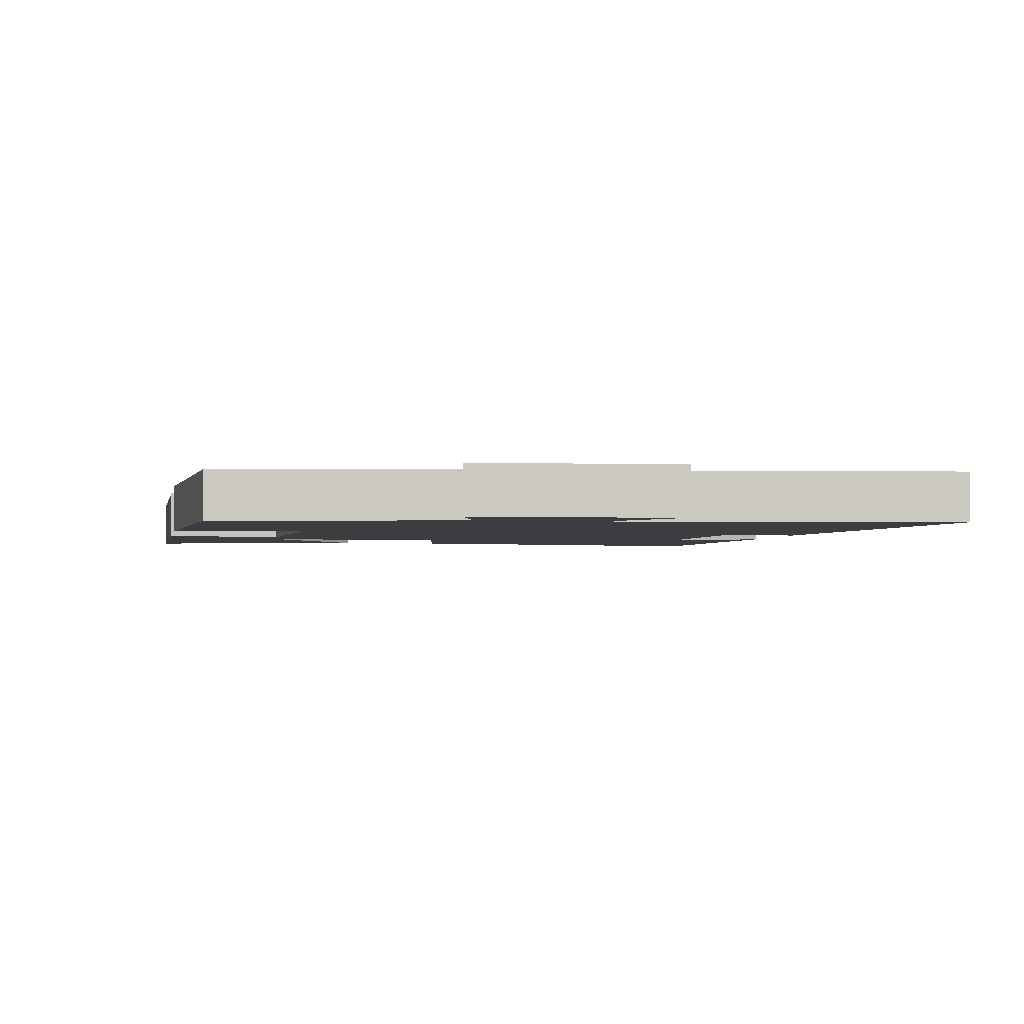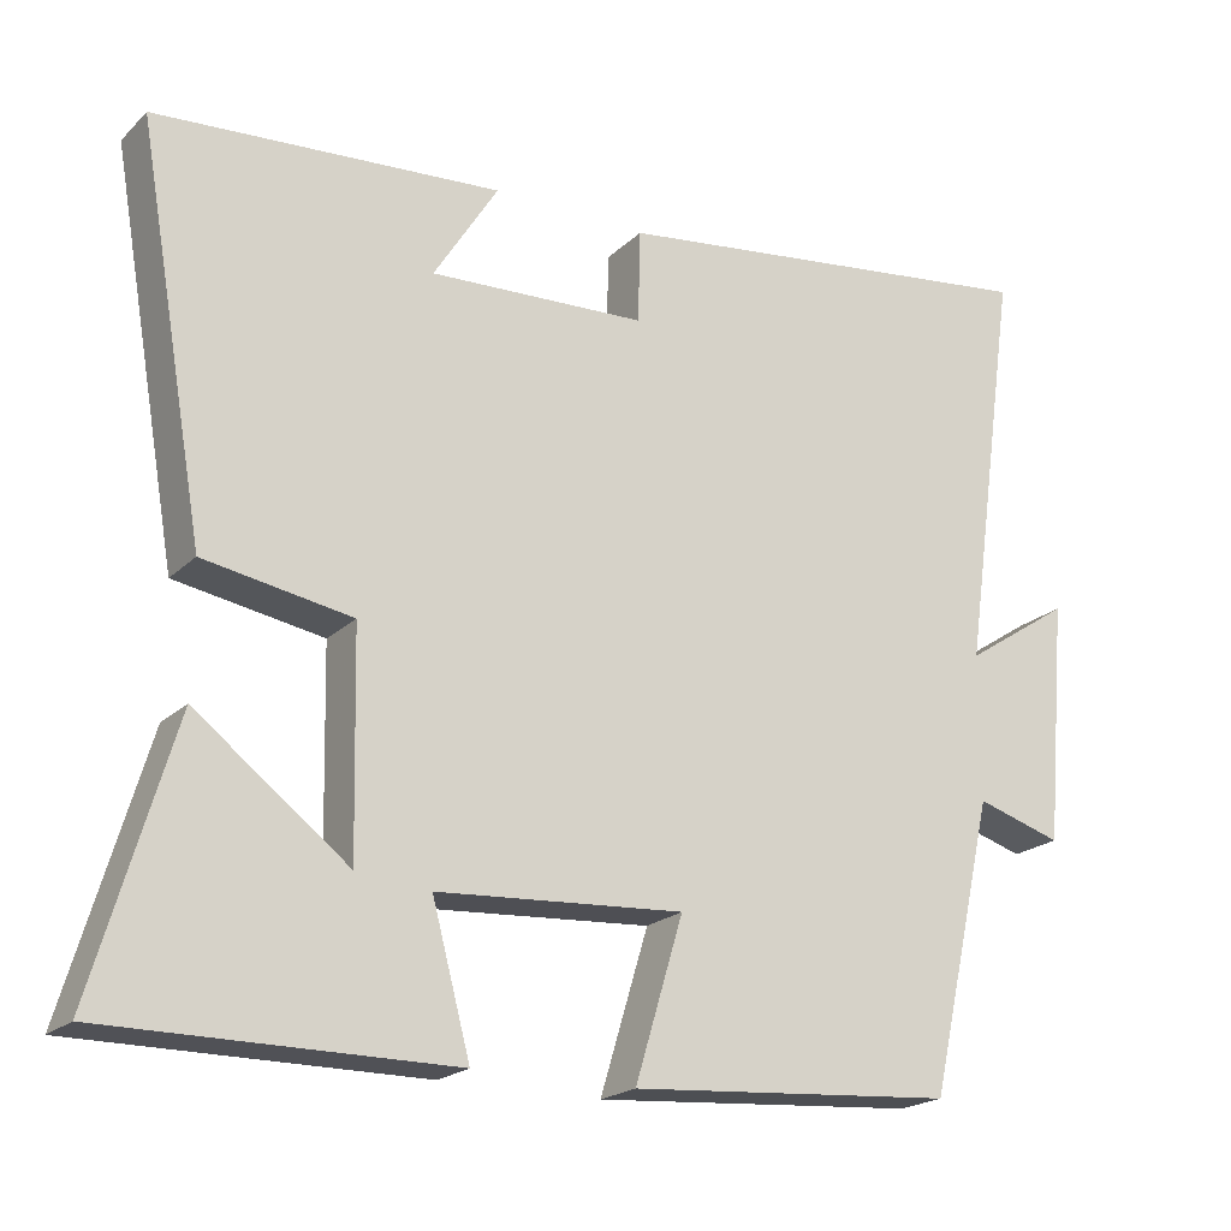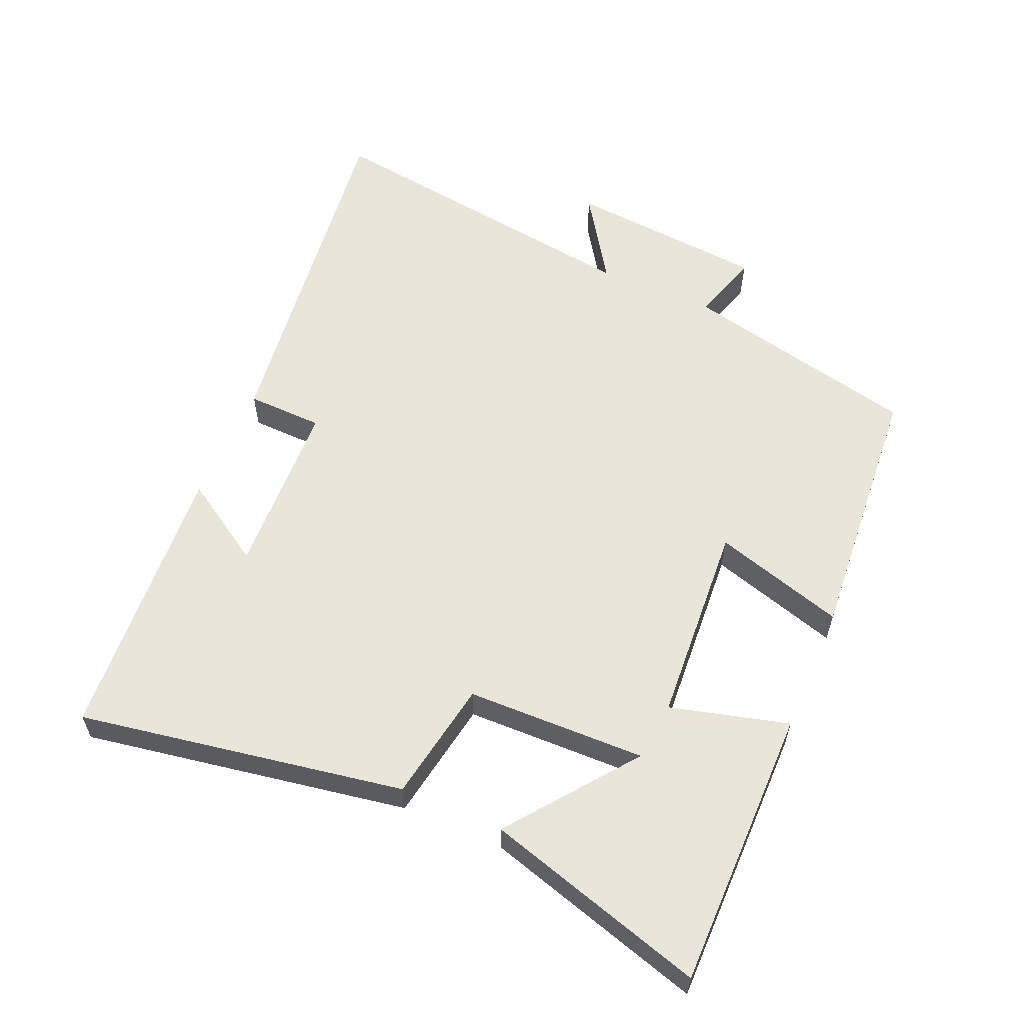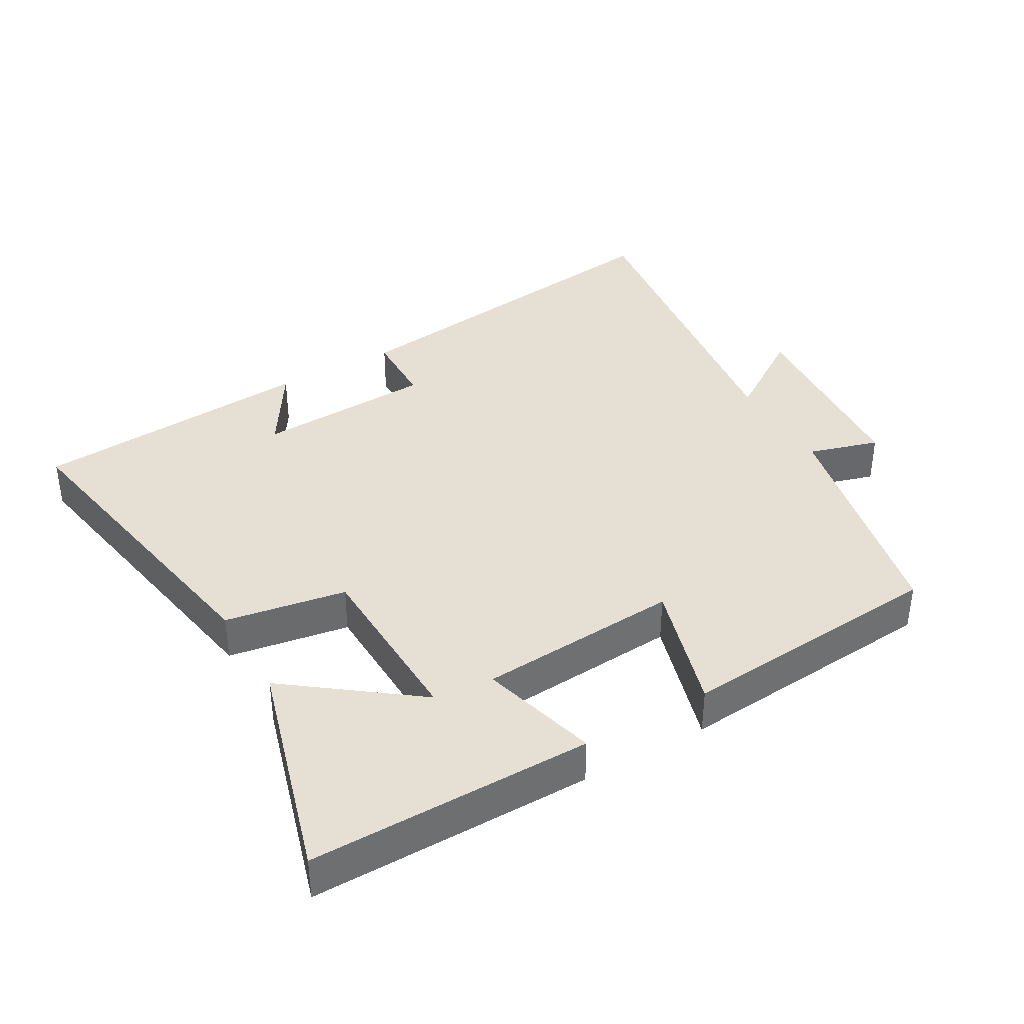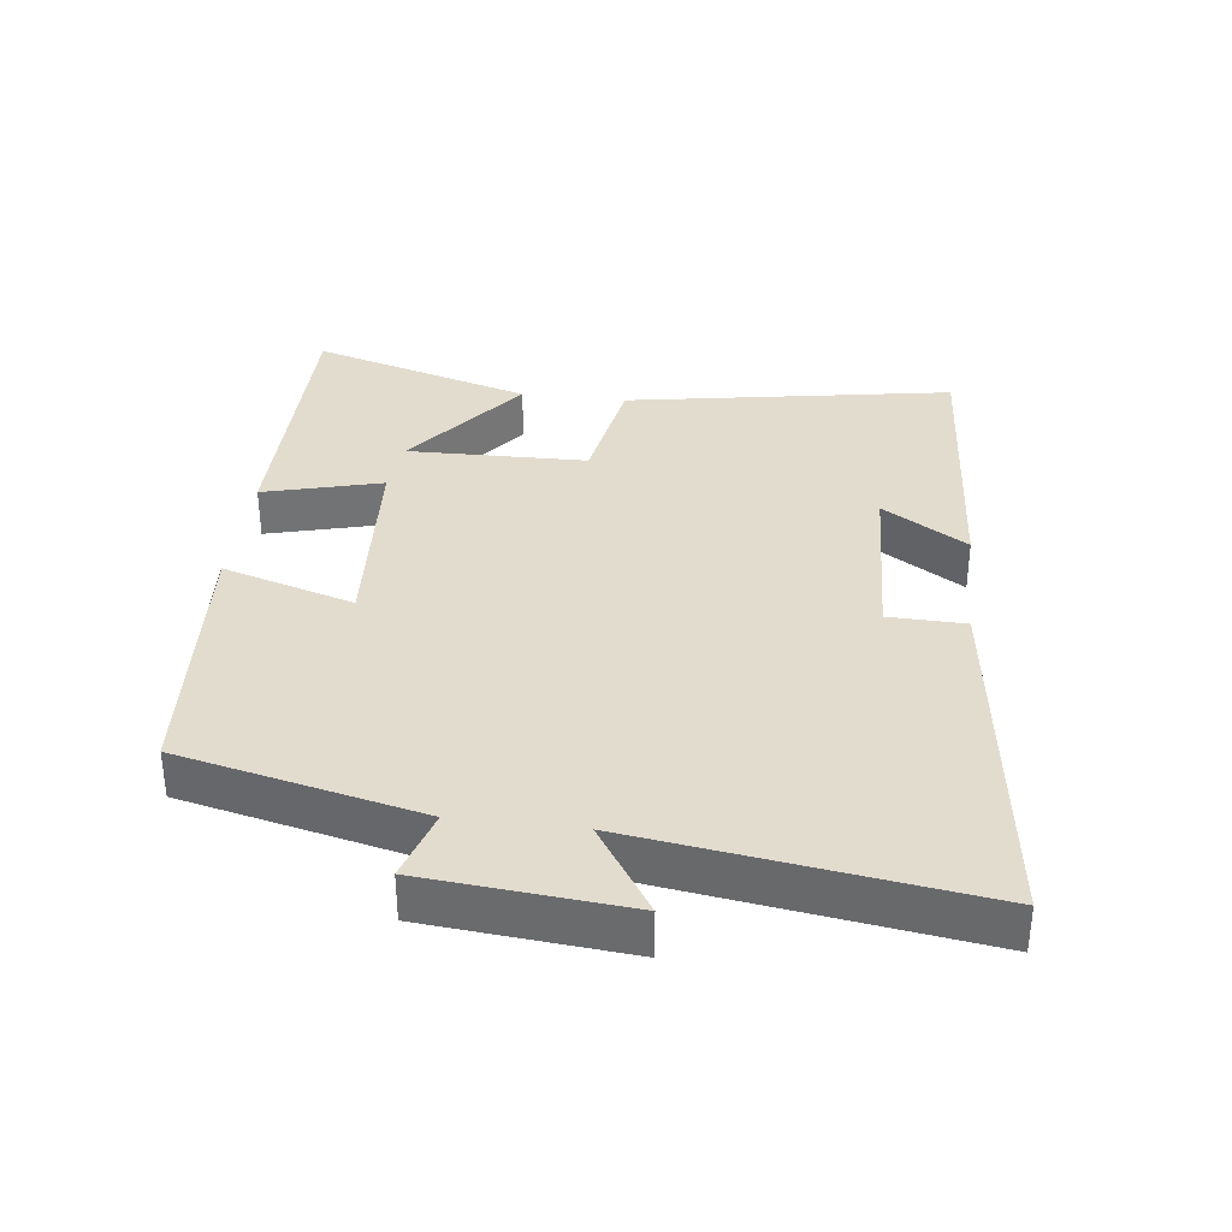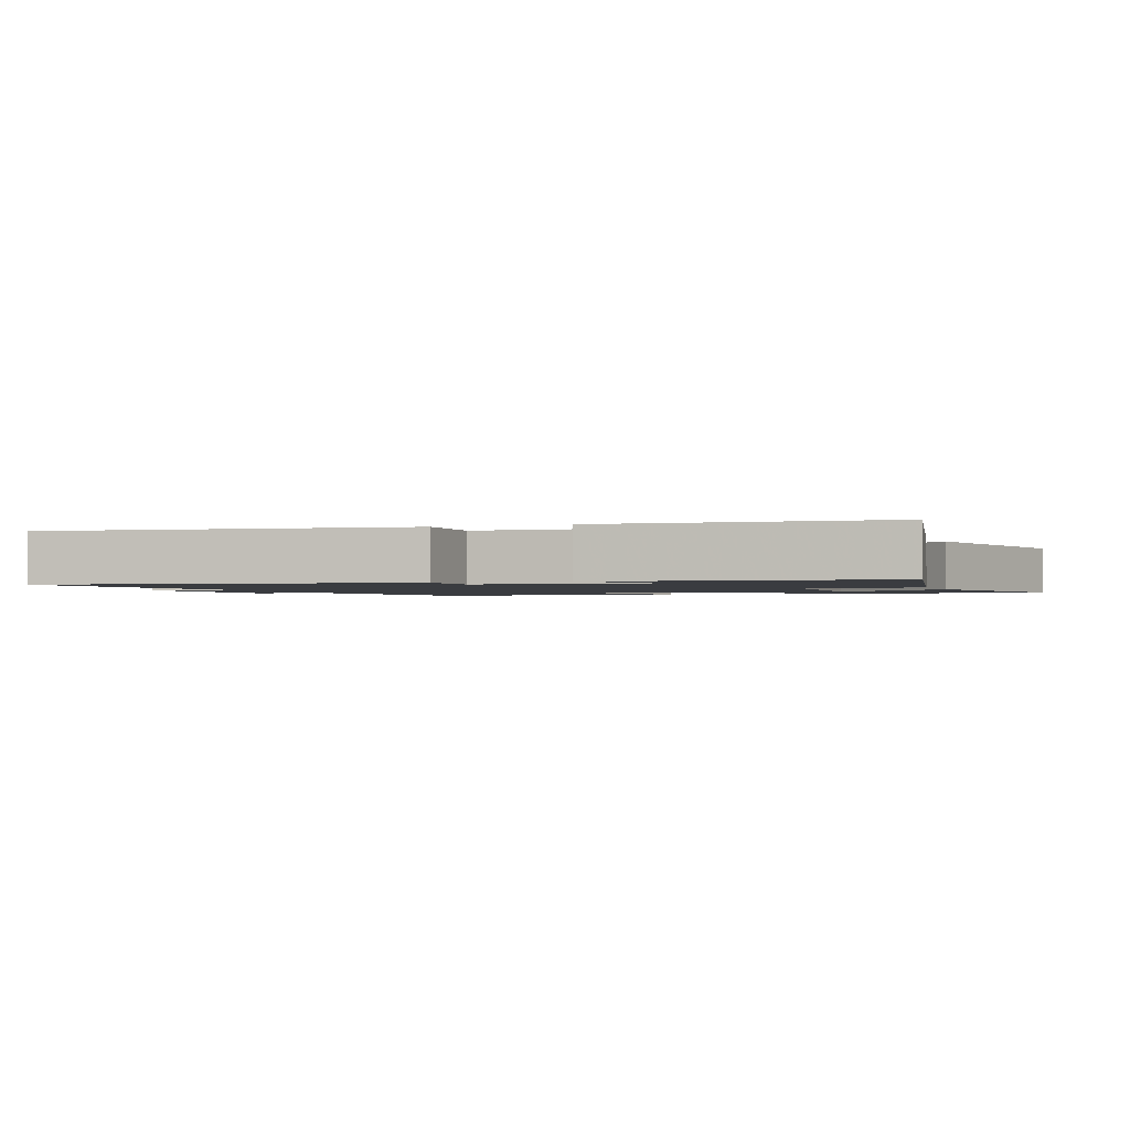
<metadata>
{"format":"obj","ext":"obj","renderer":"f3d","projection":"perspective","resolution":1024,"background":"white","views":[{"elev":-2.7,"azim":-101.0,"up":"+Y"},{"elev":-20.6,"azim":148.3,"up":"+Z"},{"elev":58.6,"azim":113.4,"up":"+Y"},{"elev":38.0,"azim":149.8,"up":"+Y"},{"elev":34.7,"azim":-83.0,"up":"+Y"},{"elev":-1.7,"azim":19.8,"up":"+Y"}]}
</metadata>
<code>
v 0.584 0.07 0.47
v 0.5 0.07 -0.016
v 0.319 0.07 -0.047
v 0.313 0.07 -0.315
v 0.5 0.07 -0.172
v 0.597 0.07 -0.501
v 0.176 0.07 -0.5
v 0.223 0.07 -0.324
v -0.079 0.07 -0.304
v -0.02 0.07 -0.5
v -0.419 0.07 -0.47
v -0.5 0.07 -0.113
v -0.605 0.07 -0.145
v -0.631 0.07 0.153
v -0.5 0.07 0.067
v -0.571 0.07 0.569
v -0.029 0.07 0.5
v -0.026 0.07 0.386
v 0.24 0.07 0.374
v 0.161 0.07 0.5
v 0.584 0 0.47
v 0.5 0 -0.016
v 0.319 0 -0.047
v 0.313 0 -0.315
v 0.5 0 -0.172
v 0.597 0 -0.501
v 0.176 0 -0.5
v 0.223 0 -0.324
v -0.079 0 -0.304
v -0.02 0 -0.5
v -0.419 0 -0.47
v -0.5 0 -0.113
v -0.605 0 -0.145
v -0.631 0 0.153
v -0.5 0 0.067
v -0.571 0 0.569
v -0.029 0 0.5
v -0.026 0 0.386
v 0.24 0 0.374
v 0.161 0 0.5
f 19 20 1 2
f 18 19 2 3
f 15 16 17 18
f 15 18 3 4
f 12 13 14 15
f 11 12 15
f 10 11 15
f 9 10 15
f 8 9 15 4
f 7 8 4
f 4 5 6 7
f 22 21 40 39
f 23 22 39 38
f 38 37 36 35
f 24 23 38 35
f 35 34 33 32
f 35 32 31
f 35 31 30
f 35 30 29
f 24 35 29 28
f 24 28 27
f 27 26 25 24
f 1 21 22 2
f 2 22 23 3
f 3 23 24 4
f 4 24 25 5
f 5 25 26 6
f 6 26 27 7
f 7 27 28 8
f 8 28 29 9
f 9 29 30 10
f 10 30 31 11
f 11 31 32 12
f 12 32 33 13
f 13 33 34 14
f 14 34 35 15
f 15 35 36 16
f 16 36 37 17
f 17 37 38 18
f 18 38 39 19
f 19 39 40 20
f 20 40 21 1

</code>
